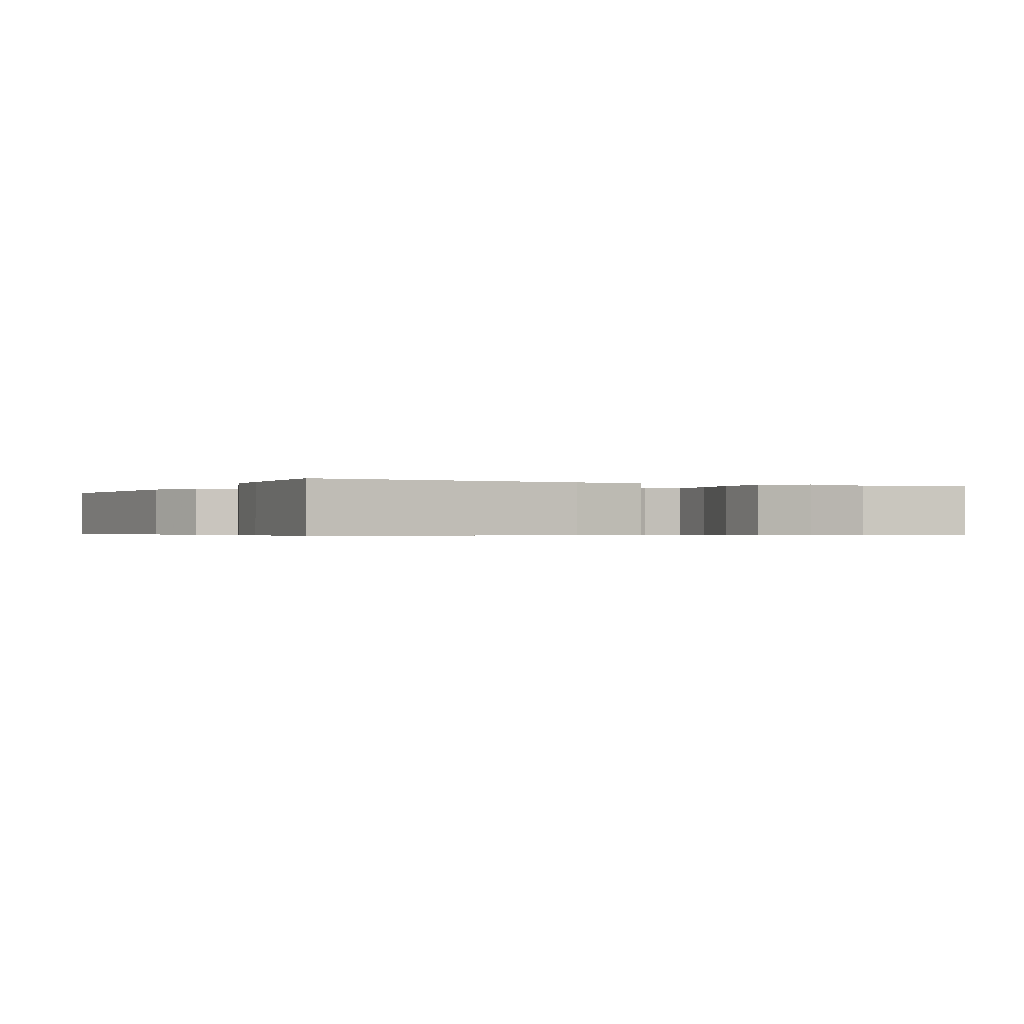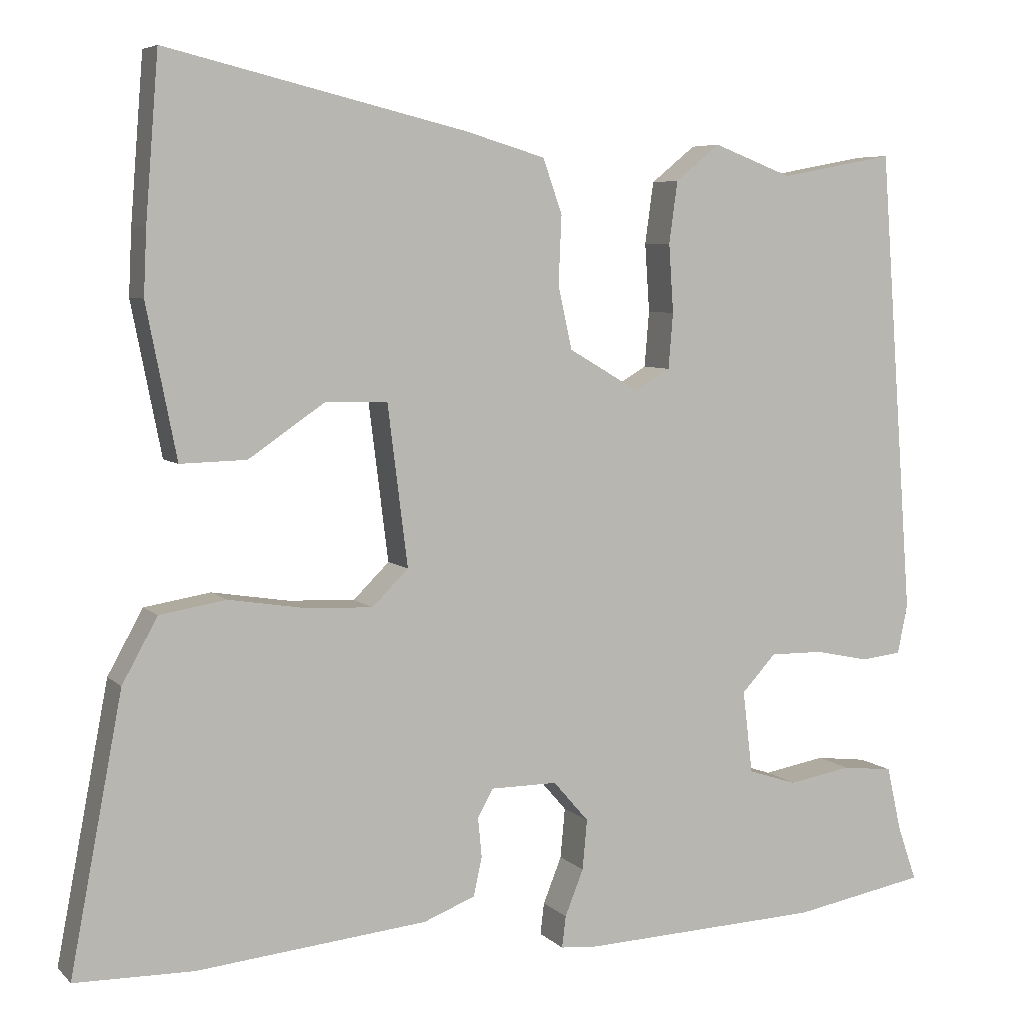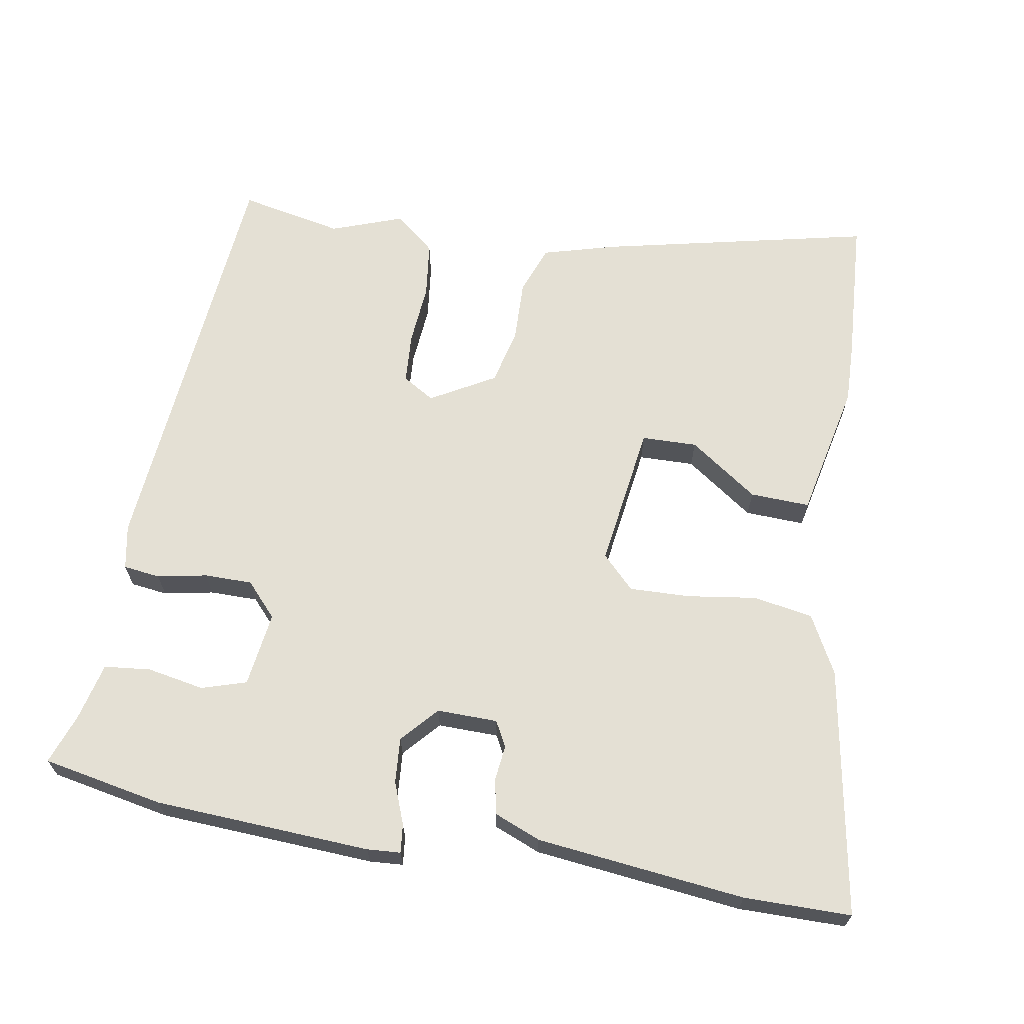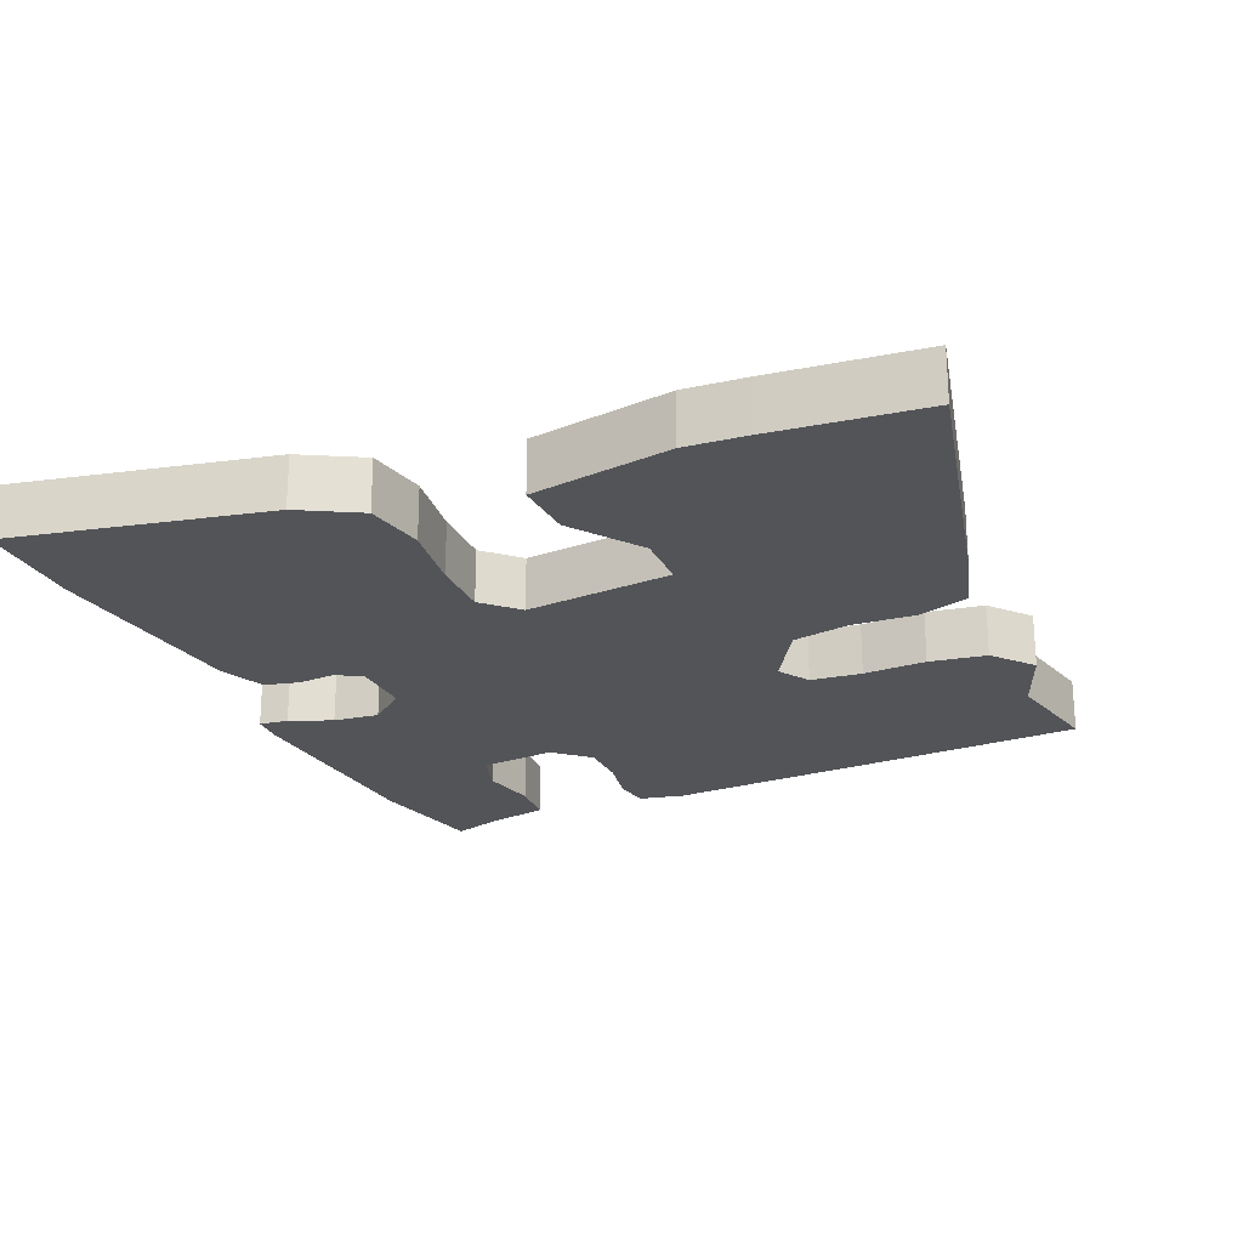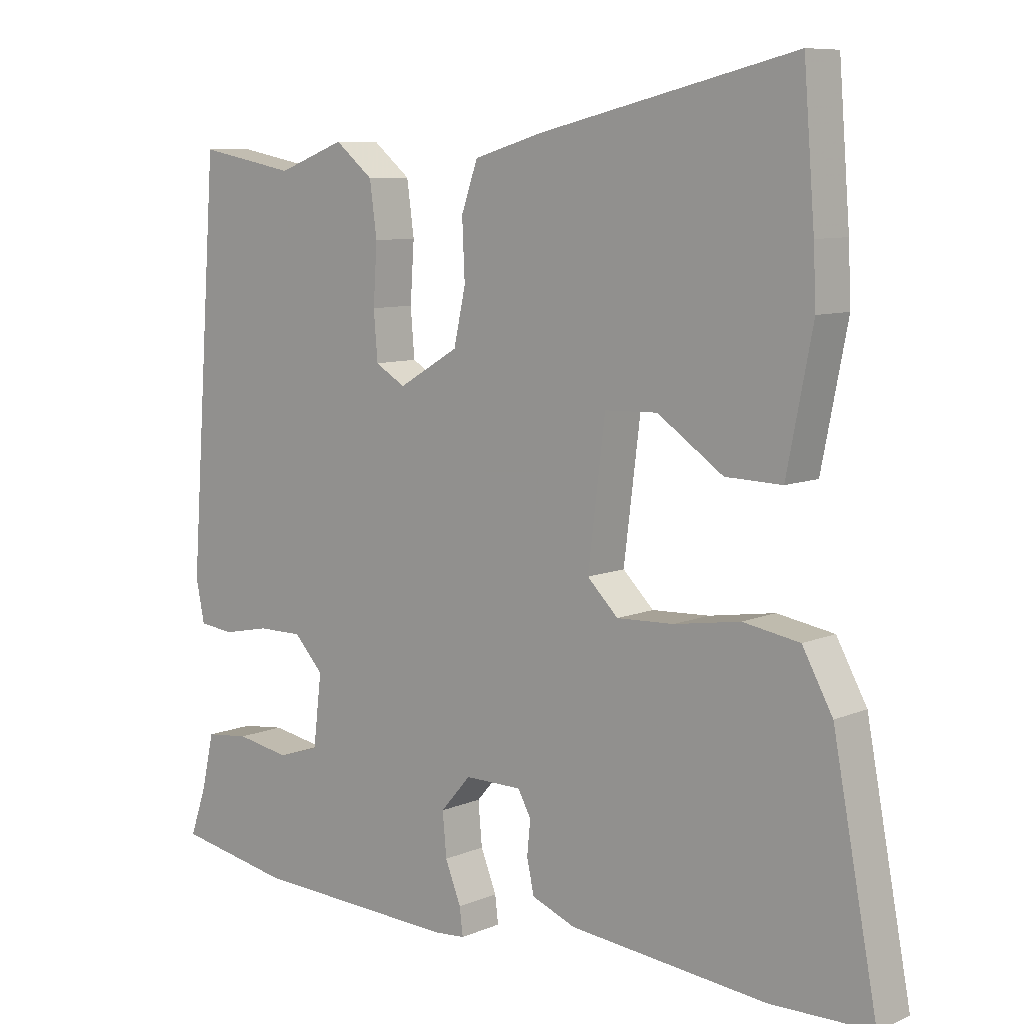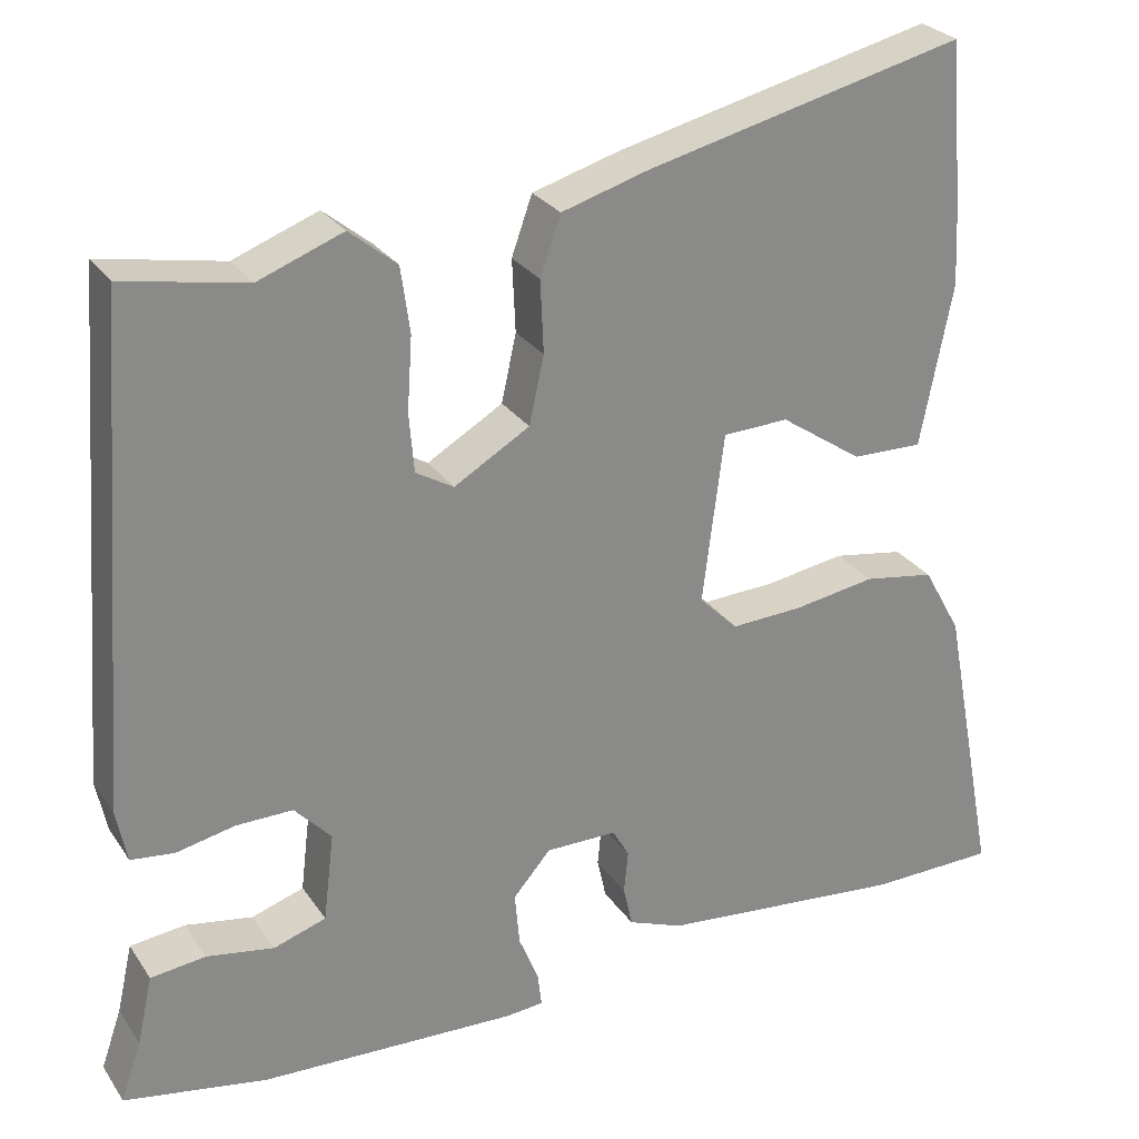
<metadata>
{"format":"obj","ext":"obj","renderer":"f3d","projection":"perspective","resolution":1024,"background":"white","views":[{"elev":-0.5,"azim":-19.3,"up":"+Y"},{"elev":6.1,"azim":-23.1,"up":"+Z"},{"elev":66.1,"azim":-169.4,"up":"+Y"},{"elev":-23.0,"azim":-66.4,"up":"+Y"},{"elev":8.6,"azim":-138.5,"up":"+Z"},{"elev":27.1,"azim":153.2,"up":"+Z"}]}
</metadata>
<code>
v 0.352 0.07 0.472
v 0.501 0.07 0.5
v 0.546 0.07 -0.107
v 0.533 0.07 -0.171
v 0.48 0.07 -0.177
v 0.409 0.07 -0.162
v 0.34 0.07 -0.161
v 0.295 0.07 -0.209
v 0.308 0.07 -0.317
v 0.372 0.07 -0.338
v 0.454 0.07 -0.324
v 0.521 0.07 -0.332
v 0.54 0.07 -0.416
v 0.565 0.07 -0.488
v 0.391 0.07 -0.519
v 0.079 0.07 -0.531
v 0.031 0.07 -0.527
v 0.036 0.07 -0.486
v 0.06 0.07 -0.426
v 0.066 0.07 -0.361
v 0.02 0.07 -0.308
v -0.067 0.07 -0.308
v -0.087 0.07 -0.344
v -0.082 0.07 -0.396
v -0.093 0.07 -0.446
v -0.16 0.07 -0.472
v -0.461 0.07 -0.501
v -0.615 0.07 -0.498
v -0.547 0.07 -0.142
v -0.501 0.07 -0.059
v -0.415 0.07 -0.045
v -0.315 0.07 -0.061
v -0.228 0.07 -0.065
v -0.181 0.07 -0.019
v -0.207 0.07 0.189
v -0.287 0.07 0.192
v -0.387 0.07 0.124
v -0.473 0.07 0.122
v -0.512 0.07 0.319
v -0.508 0.07 0.404
v -0.491 0.07 0.615
v -0.102 0.07 0.522
v 0.003 0.07 0.491
v 0.028 0.07 0.42
v 0.024 0.07 0.332
v 0.042 0.07 0.25
v 0.134 0.07 0.196
v 0.18 0.07 0.223
v 0.186 0.07 0.295
v 0.18 0.07 0.384
v 0.191 0.07 0.464
v 0.249 0.07 0.511
v 0.352 0 0.472
v 0.501 0 0.5
v 0.546 0 -0.107
v 0.533 0 -0.171
v 0.48 0 -0.177
v 0.409 0 -0.162
v 0.34 0 -0.161
v 0.295 0 -0.209
v 0.308 0 -0.317
v 0.372 0 -0.338
v 0.454 0 -0.324
v 0.521 0 -0.332
v 0.54 0 -0.416
v 0.565 0 -0.488
v 0.391 0 -0.519
v 0.079 0 -0.531
v 0.031 0 -0.527
v 0.036 0 -0.486
v 0.06 0 -0.426
v 0.066 0 -0.361
v 0.02 0 -0.308
v -0.067 0 -0.308
v -0.087 0 -0.344
v -0.082 0 -0.396
v -0.093 0 -0.446
v -0.16 0 -0.472
v -0.461 0 -0.501
v -0.615 0 -0.498
v -0.547 0 -0.142
v -0.501 0 -0.059
v -0.415 0 -0.045
v -0.315 0 -0.061
v -0.228 0 -0.065
v -0.181 0 -0.019
v -0.207 0 0.189
v -0.287 0 0.192
v -0.387 0 0.124
v -0.473 0 0.122
v -0.512 0 0.319
v -0.508 0 0.404
v -0.491 0 0.615
v -0.102 0 0.522
v 0.003 0 0.491
v 0.028 0 0.42
v 0.024 0 0.332
v 0.042 0 0.25
v 0.134 0 0.196
v 0.18 0 0.223
v 0.186 0 0.295
v 0.18 0 0.384
v 0.191 0 0.464
v 0.249 0 0.511
f 49 50 51 52
f 48 49 52 1
f 42 43 44 45
f 42 45 46
f 41 42 46
f 40 41 46
f 39 40 46 47
f 36 37 38 39
f 35 36 39 47
f 29 30 31 32
f 29 32 33
f 28 29 33
f 27 28 33 34
f 23 24 25 26
f 22 23 26 27
f 16 17 18 19
f 16 19 20
f 13 14 15 16
f 13 16 20
f 10 11 12 13
f 9 10 13 20
f 8 9 20 21
f 3 4 5 6
f 3 6 7
f 48 1 2 3
f 47 48 3 7
f 34 35 47 7
f 22 27 34
f 21 22 34
f 7 8 21 34
f 104 103 102 101
f 53 104 101 100
f 97 96 95 94
f 98 97 94
f 98 94 93
f 98 93 92
f 99 98 92 91
f 91 90 89 88
f 99 91 88 87
f 84 83 82 81
f 85 84 81
f 85 81 80
f 86 85 80 79
f 78 77 76 75
f 79 78 75 74
f 71 70 69 68
f 72 71 68
f 68 67 66 65
f 72 68 65
f 65 64 63 62
f 72 65 62 61
f 73 72 61 60
f 58 57 56 55
f 59 58 55
f 55 54 53 100
f 59 55 100 99
f 59 99 87 86
f 86 79 74
f 86 74 73
f 86 73 60 59
f 1 53 54 2
f 2 54 55 3
f 3 55 56 4
f 4 56 57 5
f 5 57 58 6
f 6 58 59 7
f 7 59 60 8
f 8 60 61 9
f 9 61 62 10
f 10 62 63 11
f 11 63 64 12
f 12 64 65 13
f 13 65 66 14
f 14 66 67 15
f 15 67 68 16
f 16 68 69 17
f 17 69 70 18
f 18 70 71 19
f 19 71 72 20
f 20 72 73 21
f 21 73 74 22
f 22 74 75 23
f 23 75 76 24
f 24 76 77 25
f 25 77 78 26
f 26 78 79 27
f 27 79 80 28
f 28 80 81 29
f 29 81 82 30
f 30 82 83 31
f 31 83 84 32
f 32 84 85 33
f 33 85 86 34
f 34 86 87 35
f 35 87 88 36
f 36 88 89 37
f 37 89 90 38
f 38 90 91 39
f 39 91 92 40
f 40 92 93 41
f 41 93 94 42
f 42 94 95 43
f 43 95 96 44
f 44 96 97 45
f 45 97 98 46
f 46 98 99 47
f 47 99 100 48
f 48 100 101 49
f 49 101 102 50
f 50 102 103 51
f 51 103 104 52
f 52 104 53 1

</code>
